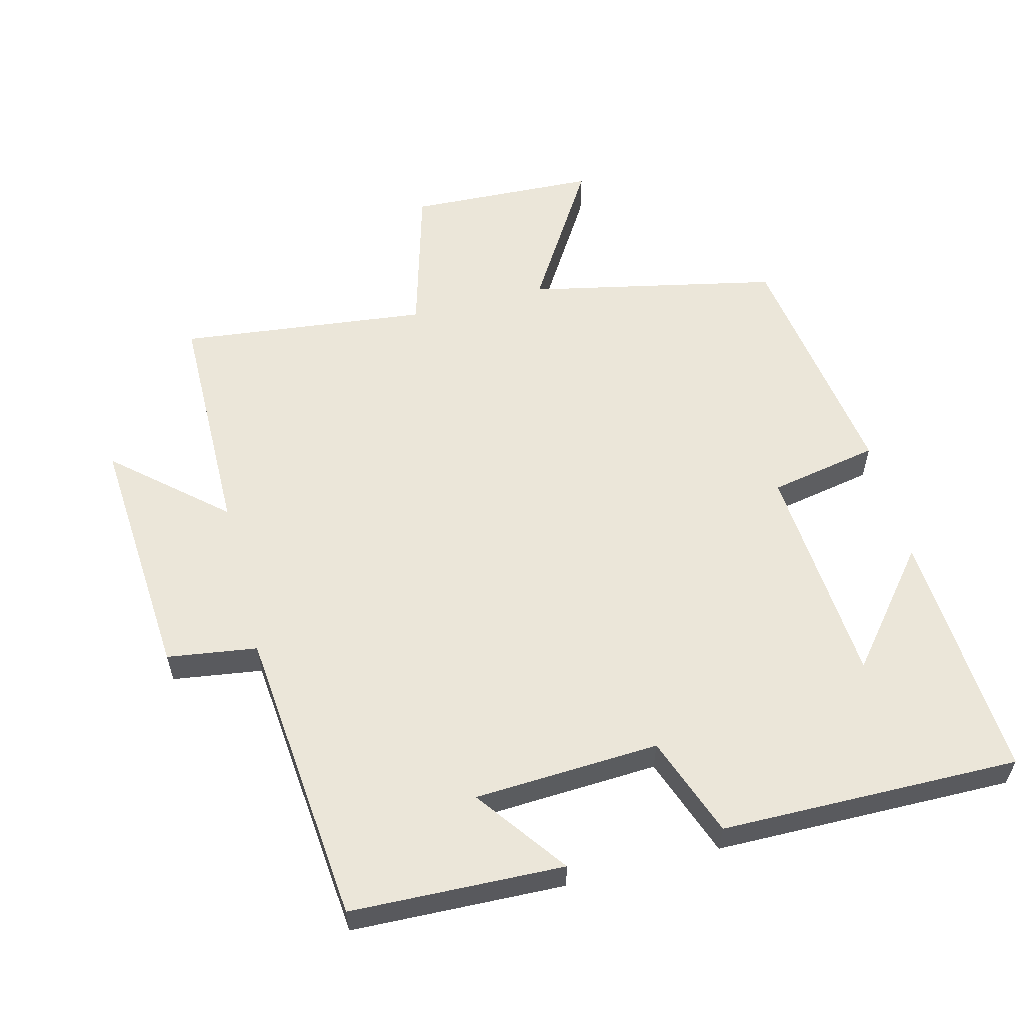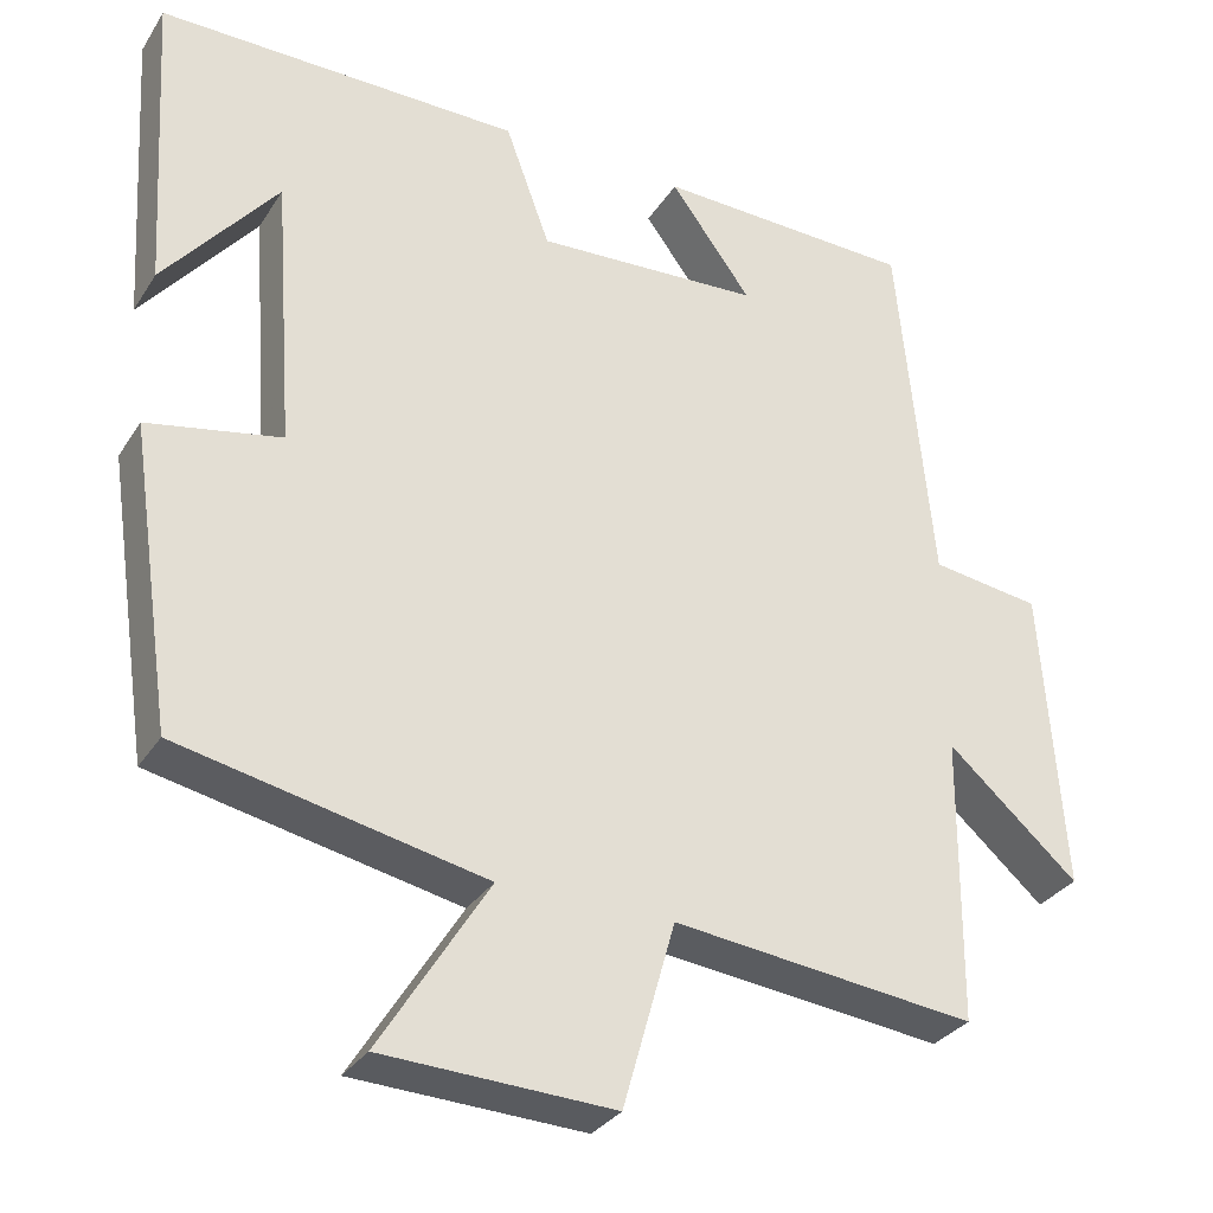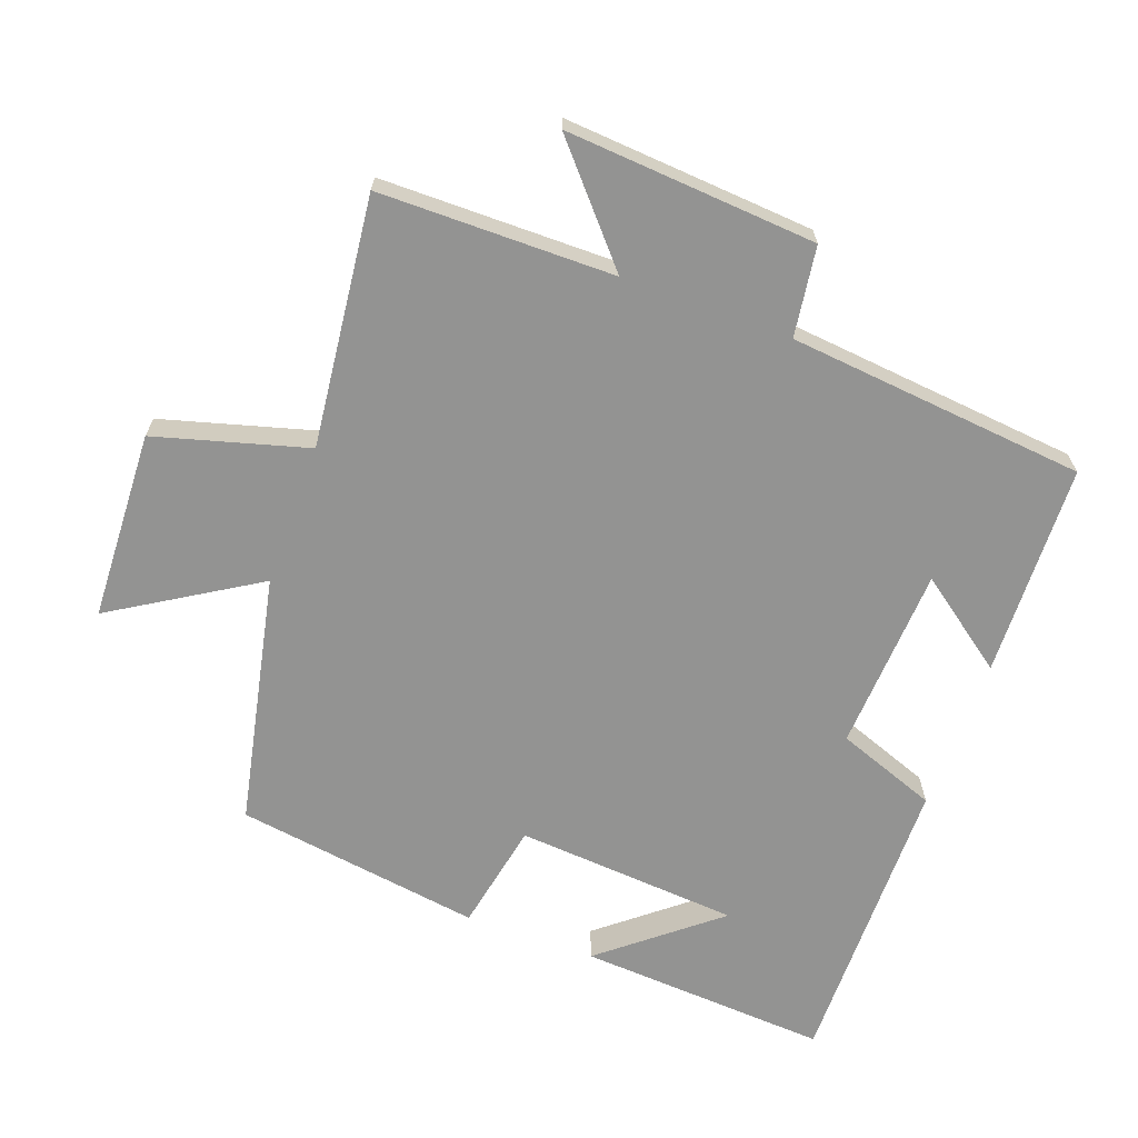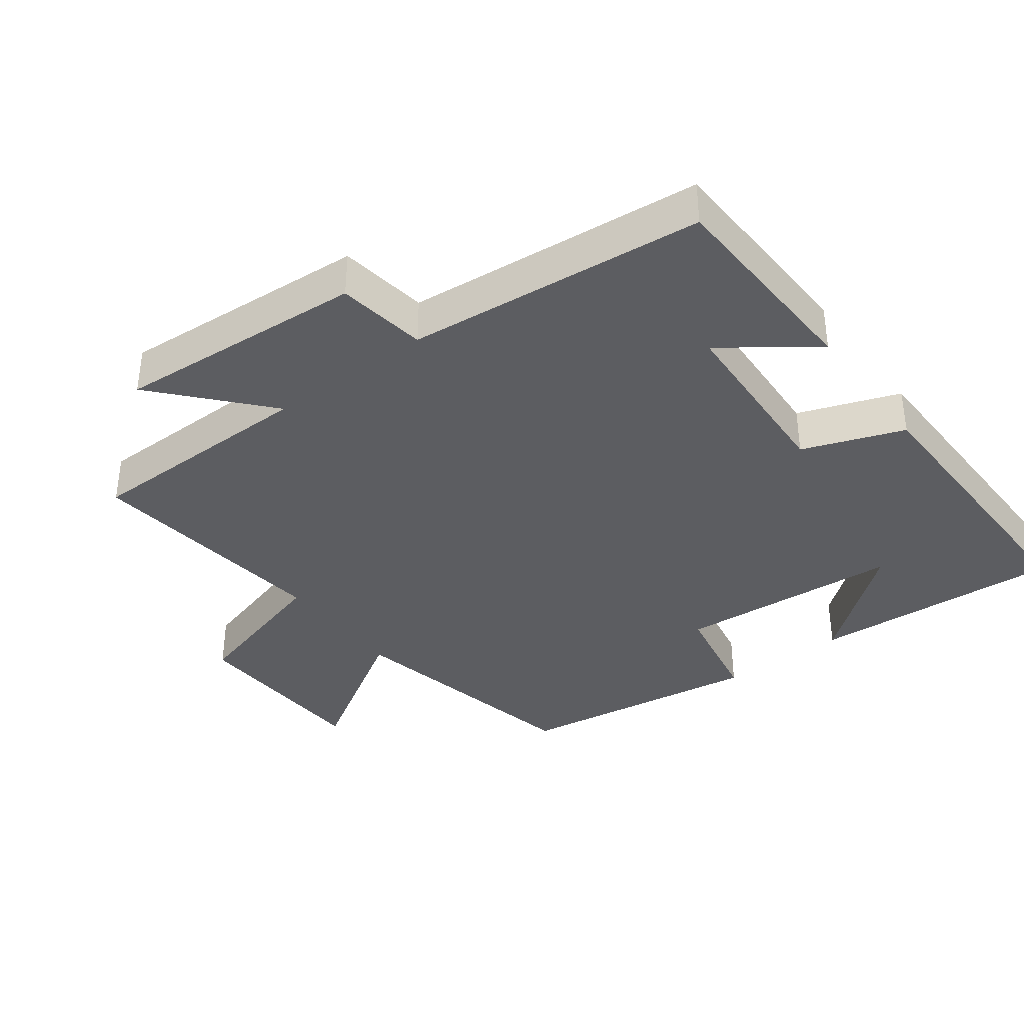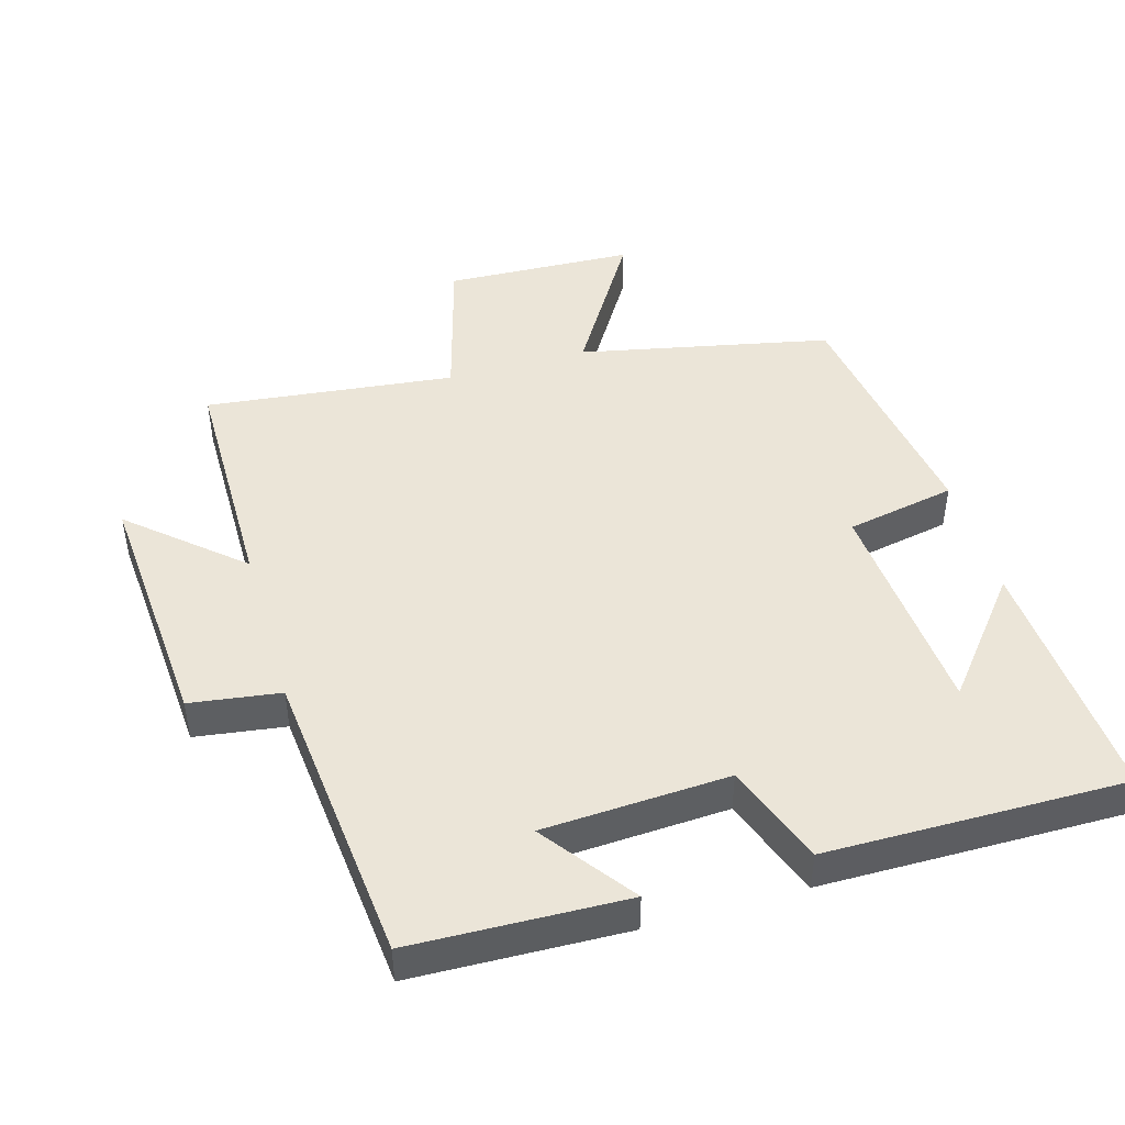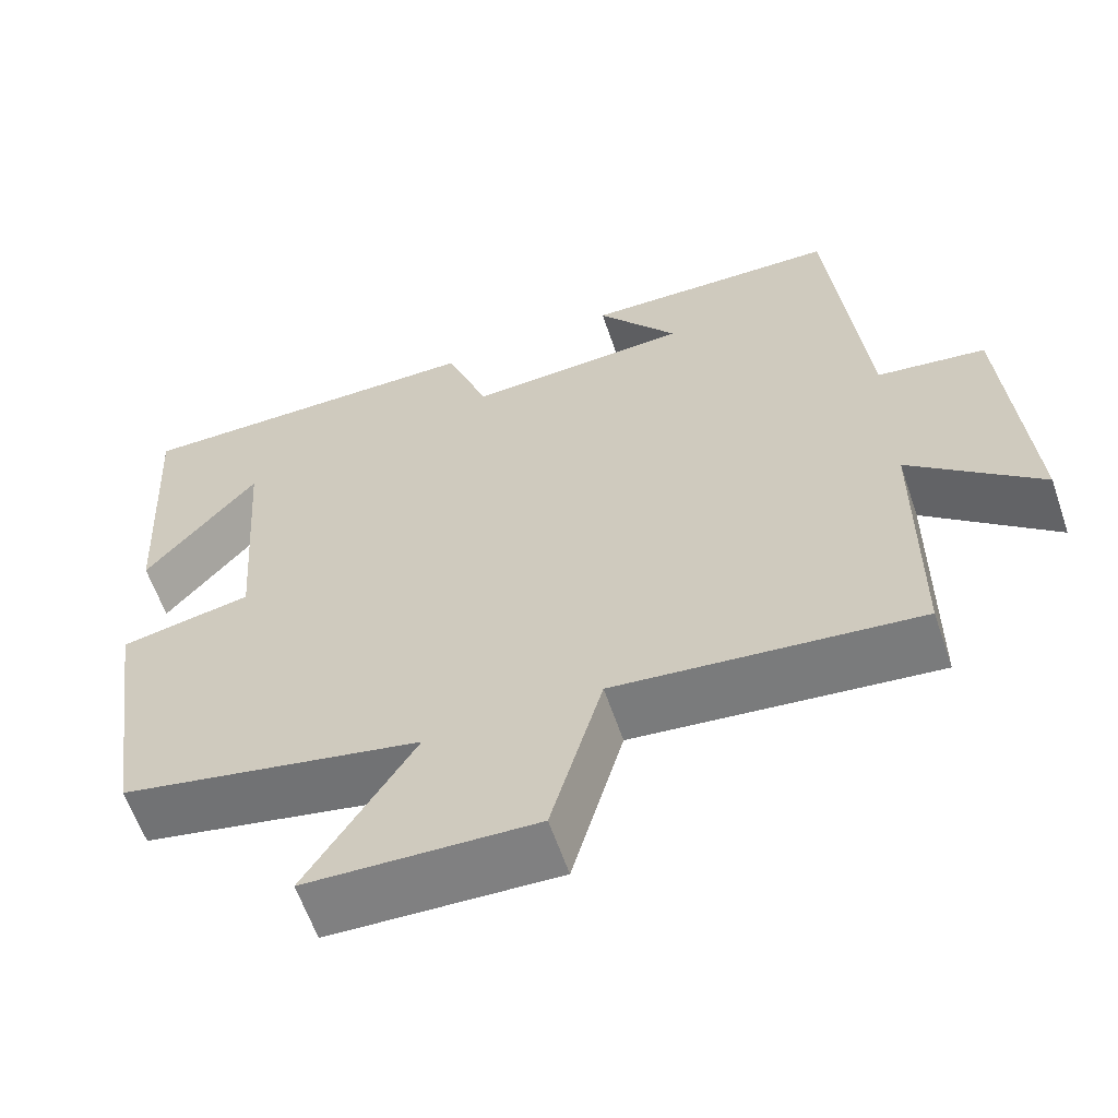
<metadata>
{"format":"obj","ext":"obj","renderer":"f3d","projection":"perspective","resolution":1024,"background":"white","views":[{"elev":57.5,"azim":-14.4,"up":"+Y"},{"elev":-31.2,"azim":152.8,"up":"+Z"},{"elev":-66.7,"azim":-110.2,"up":"+Y"},{"elev":-37.2,"azim":-53.1,"up":"+Y"},{"elev":46.0,"azim":-16.3,"up":"+Y"},{"elev":-61.3,"azim":-161.1,"up":"+Z"}]}
</metadata>
<code>
v 0.447 0.07 -0.422
v 0.079 0.07 -0.5
v 0.21 0.07 -0.711
v -0.068 0.07 -0.723
v -0.131 0.07 -0.5
v -0.497 0.07 -0.542
v -0.5 0.07 -0.197
v -0.658 0.07 -0.336
v -0.632 0.07 0.032
v -0.5 0.07 0.051
v -0.458 0.07 0.489
v -0.145 0.07 0.5
v -0.243 0.07 0.366
v 0.029 0.07 0.352
v 0.083 0.07 0.5
v 0.522 0.07 0.505
v 0.5 0.07 0.135
v 0.363 0.07 0.302
v 0.339 0.07 -0.028
v 0.5 0.07 -0.059
v 0.447 0 -0.422
v 0.079 0 -0.5
v 0.21 0 -0.711
v -0.068 0 -0.723
v -0.131 0 -0.5
v -0.497 0 -0.542
v -0.5 0 -0.197
v -0.658 0 -0.336
v -0.632 0 0.032
v -0.5 0 0.051
v -0.458 0 0.489
v -0.145 0 0.5
v -0.243 0 0.366
v 0.029 0 0.352
v 0.083 0 0.5
v 0.522 0 0.505
v 0.5 0 0.135
v 0.363 0 0.302
v 0.339 0 -0.028
v 0.5 0 -0.059
f 19 20 1 2
f 18 19 2
f 16 17 18
f 14 15 16 18
f 13 14 18 2
f 10 11 12 13
f 10 13 2
f 7 8 9 10
f 5 6 7 10
f 5 10 2 3
f 3 4 5
f 22 21 40 39
f 22 39 38
f 38 37 36
f 38 36 35 34
f 22 38 34 33
f 33 32 31 30
f 22 33 30
f 30 29 28 27
f 30 27 26 25
f 23 22 30 25
f 25 24 23
f 1 21 22 2
f 2 22 23 3
f 3 23 24 4
f 4 24 25 5
f 5 25 26 6
f 6 26 27 7
f 7 27 28 8
f 8 28 29 9
f 9 29 30 10
f 10 30 31 11
f 11 31 32 12
f 12 32 33 13
f 13 33 34 14
f 14 34 35 15
f 15 35 36 16
f 16 36 37 17
f 17 37 38 18
f 18 38 39 19
f 19 39 40 20
f 20 40 21 1

</code>
